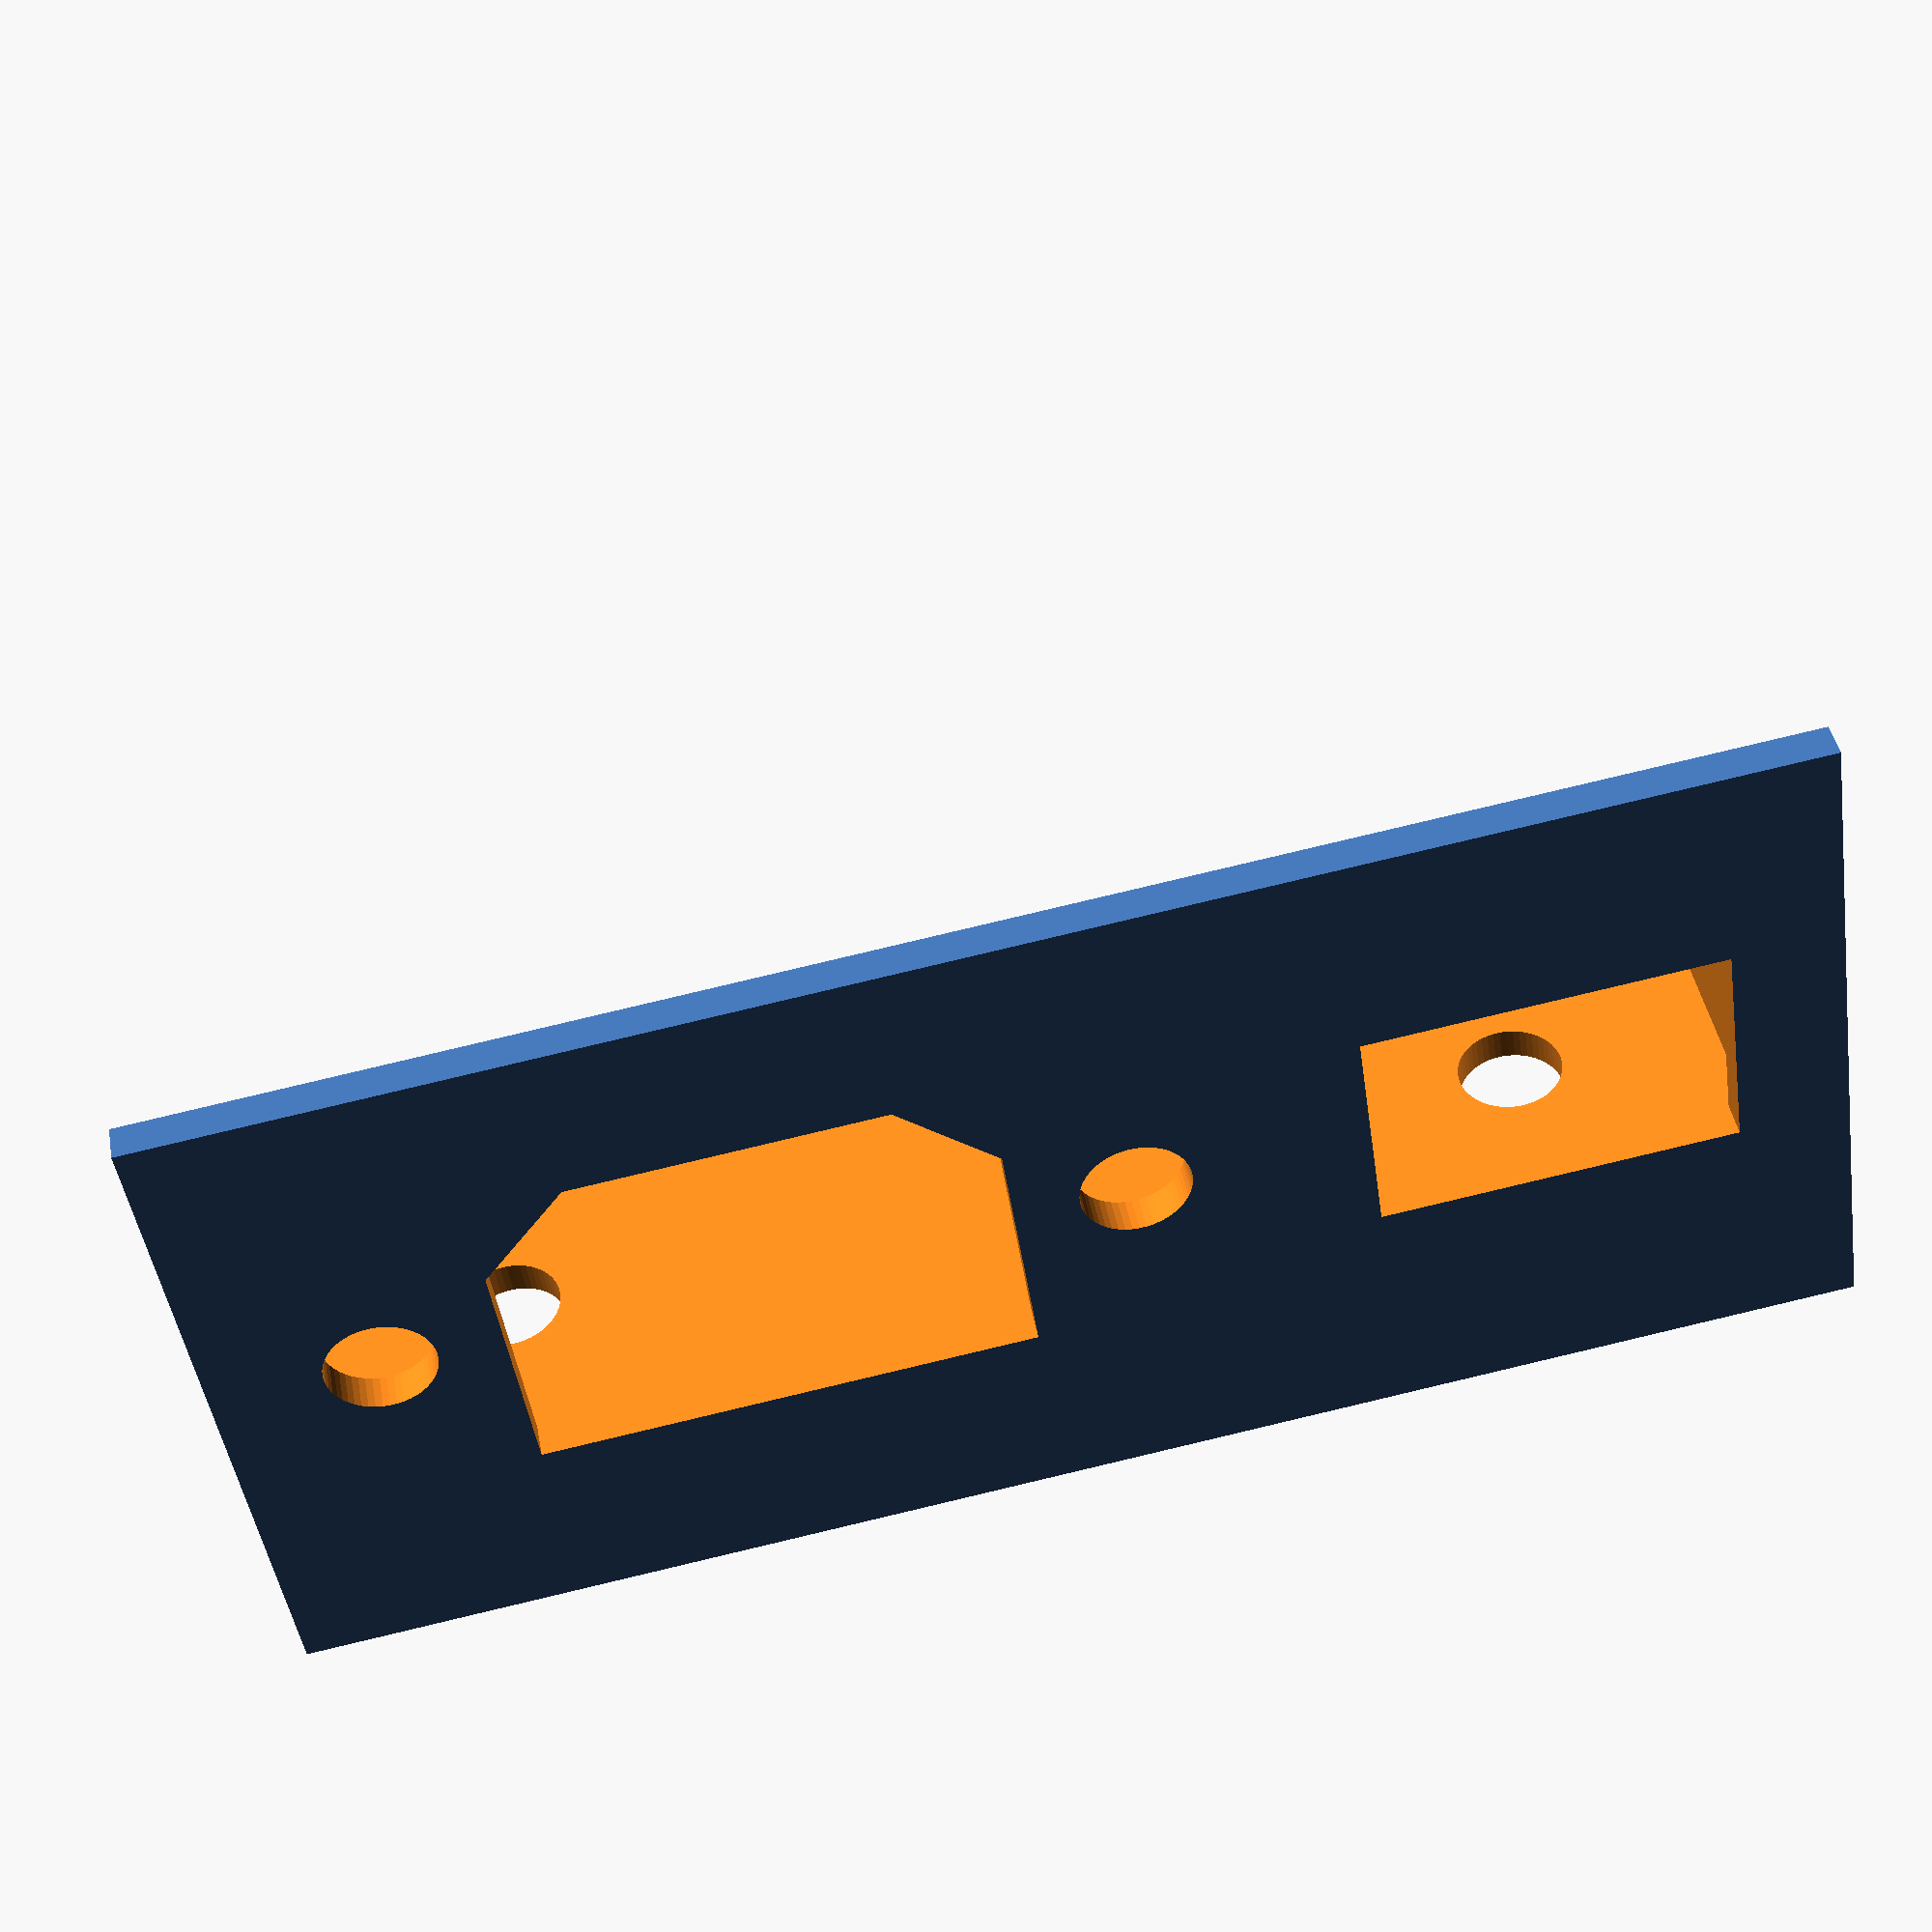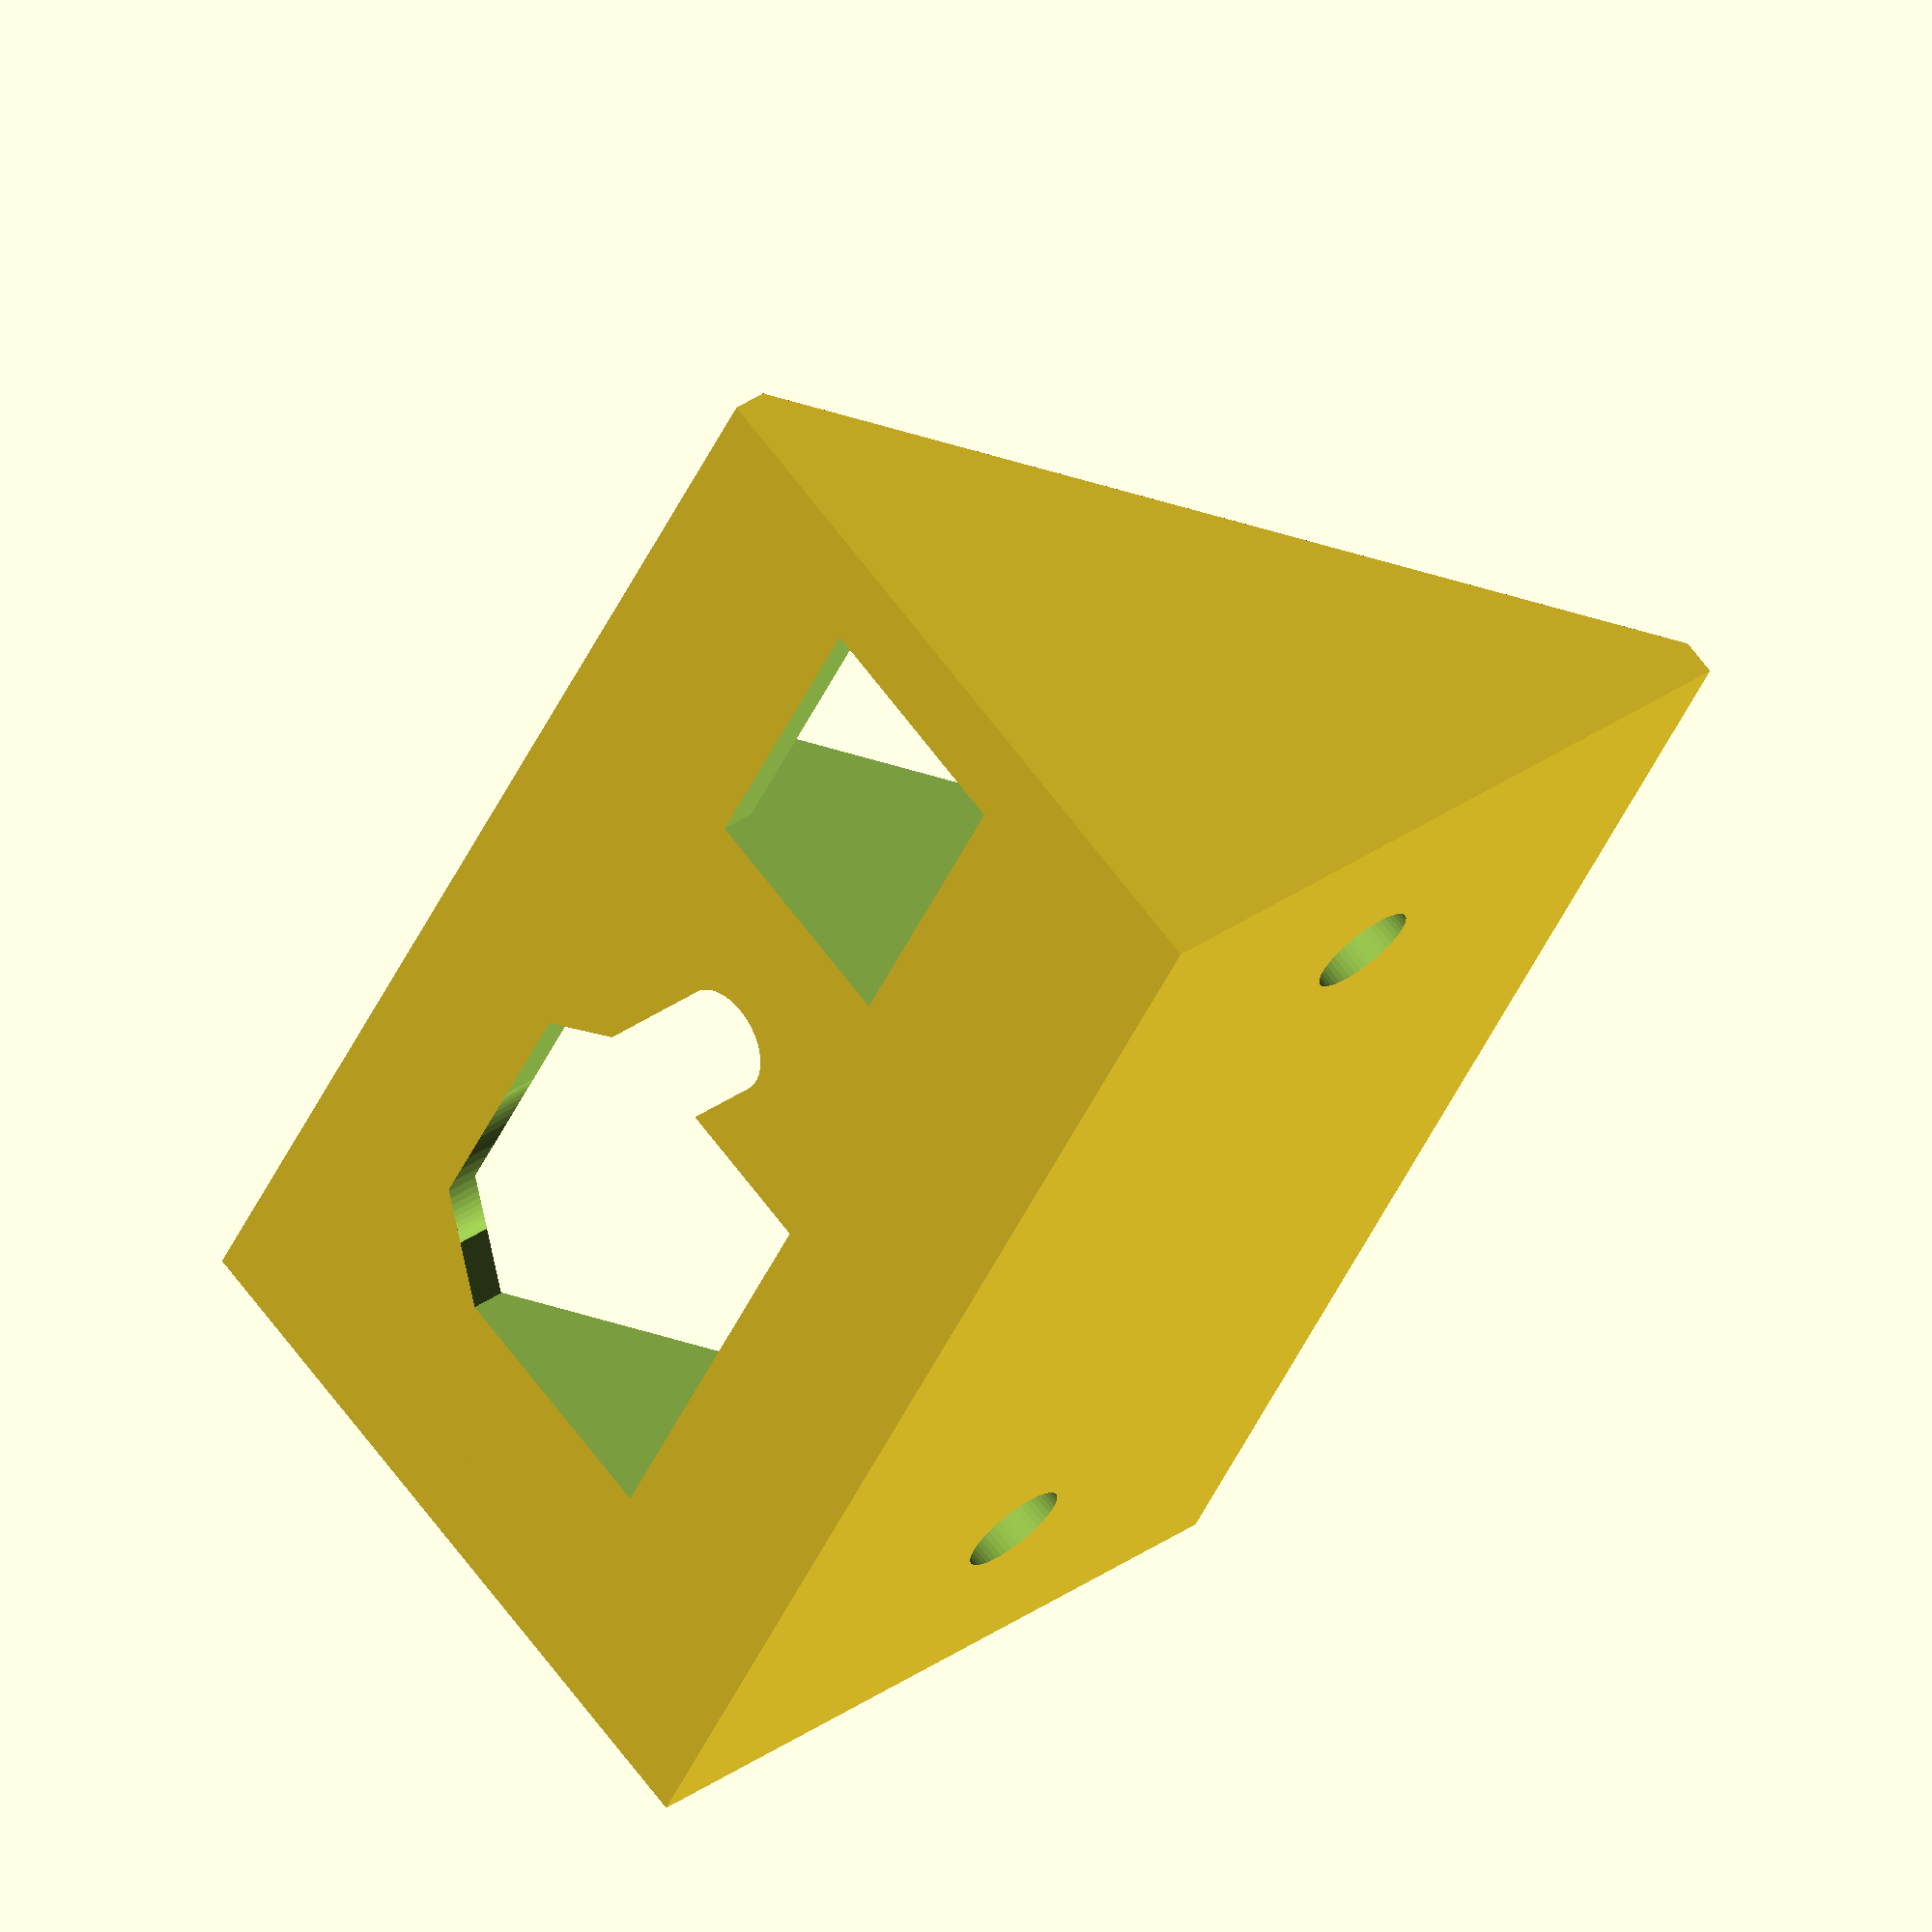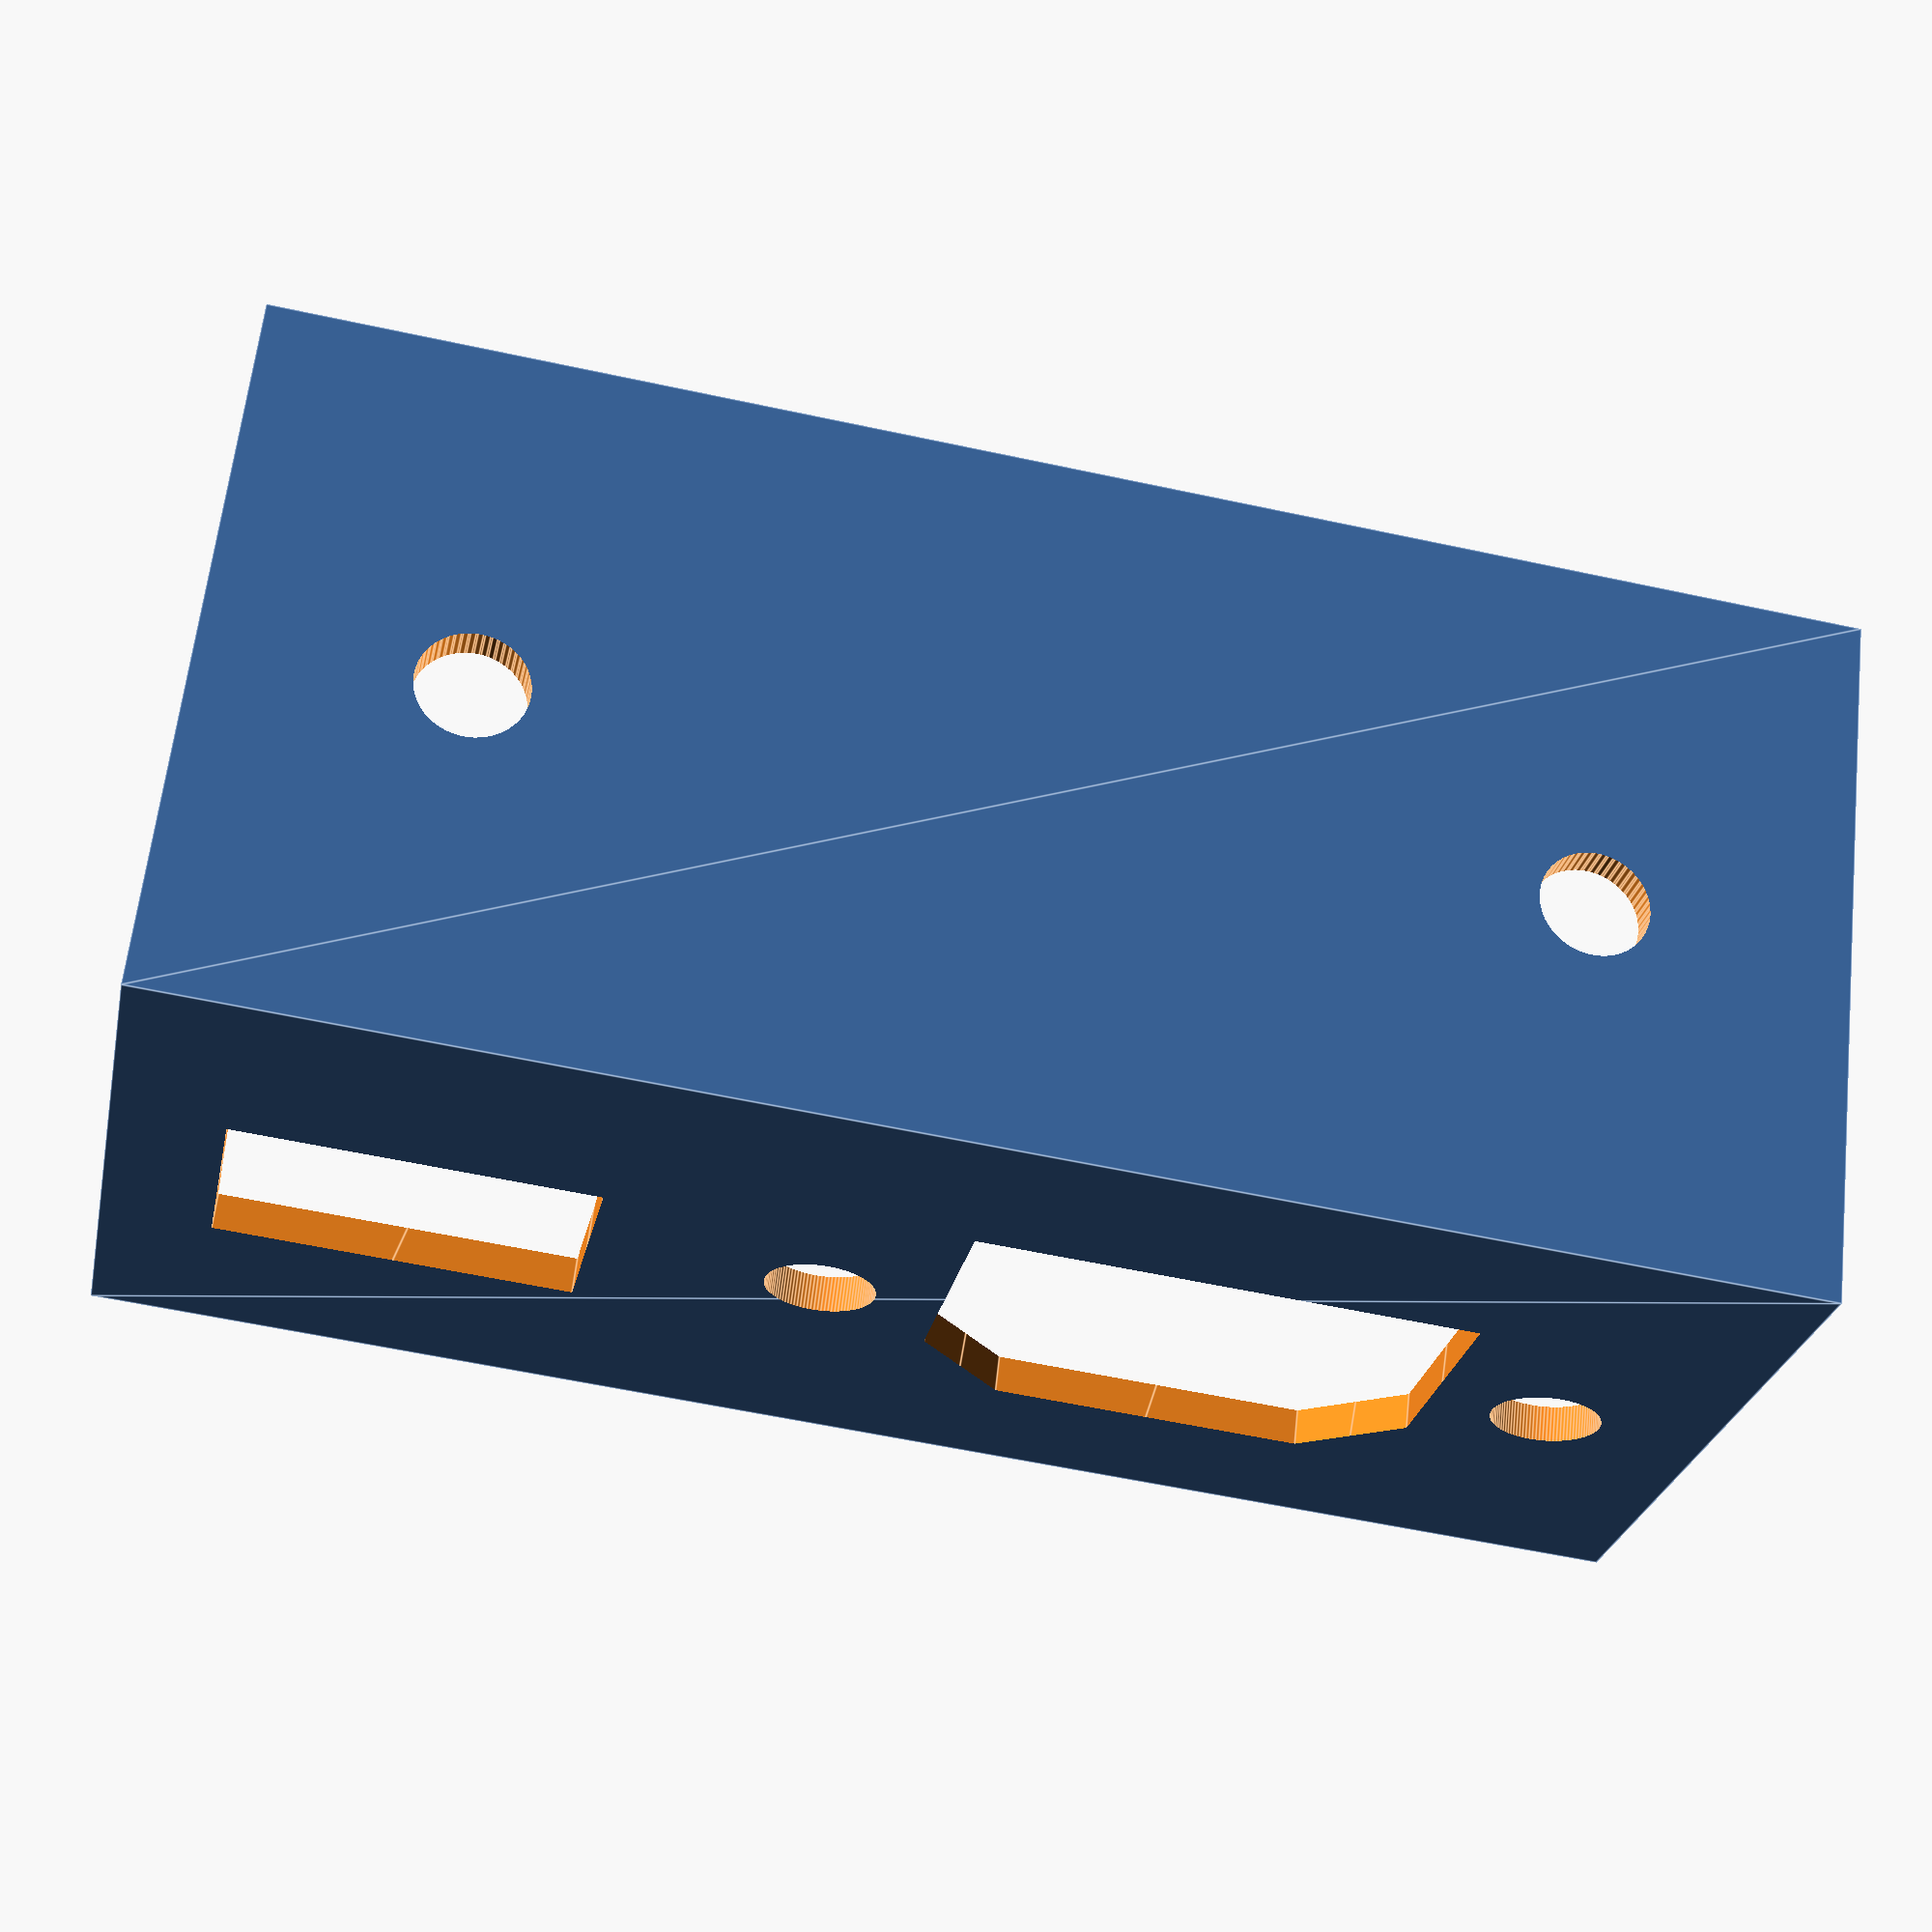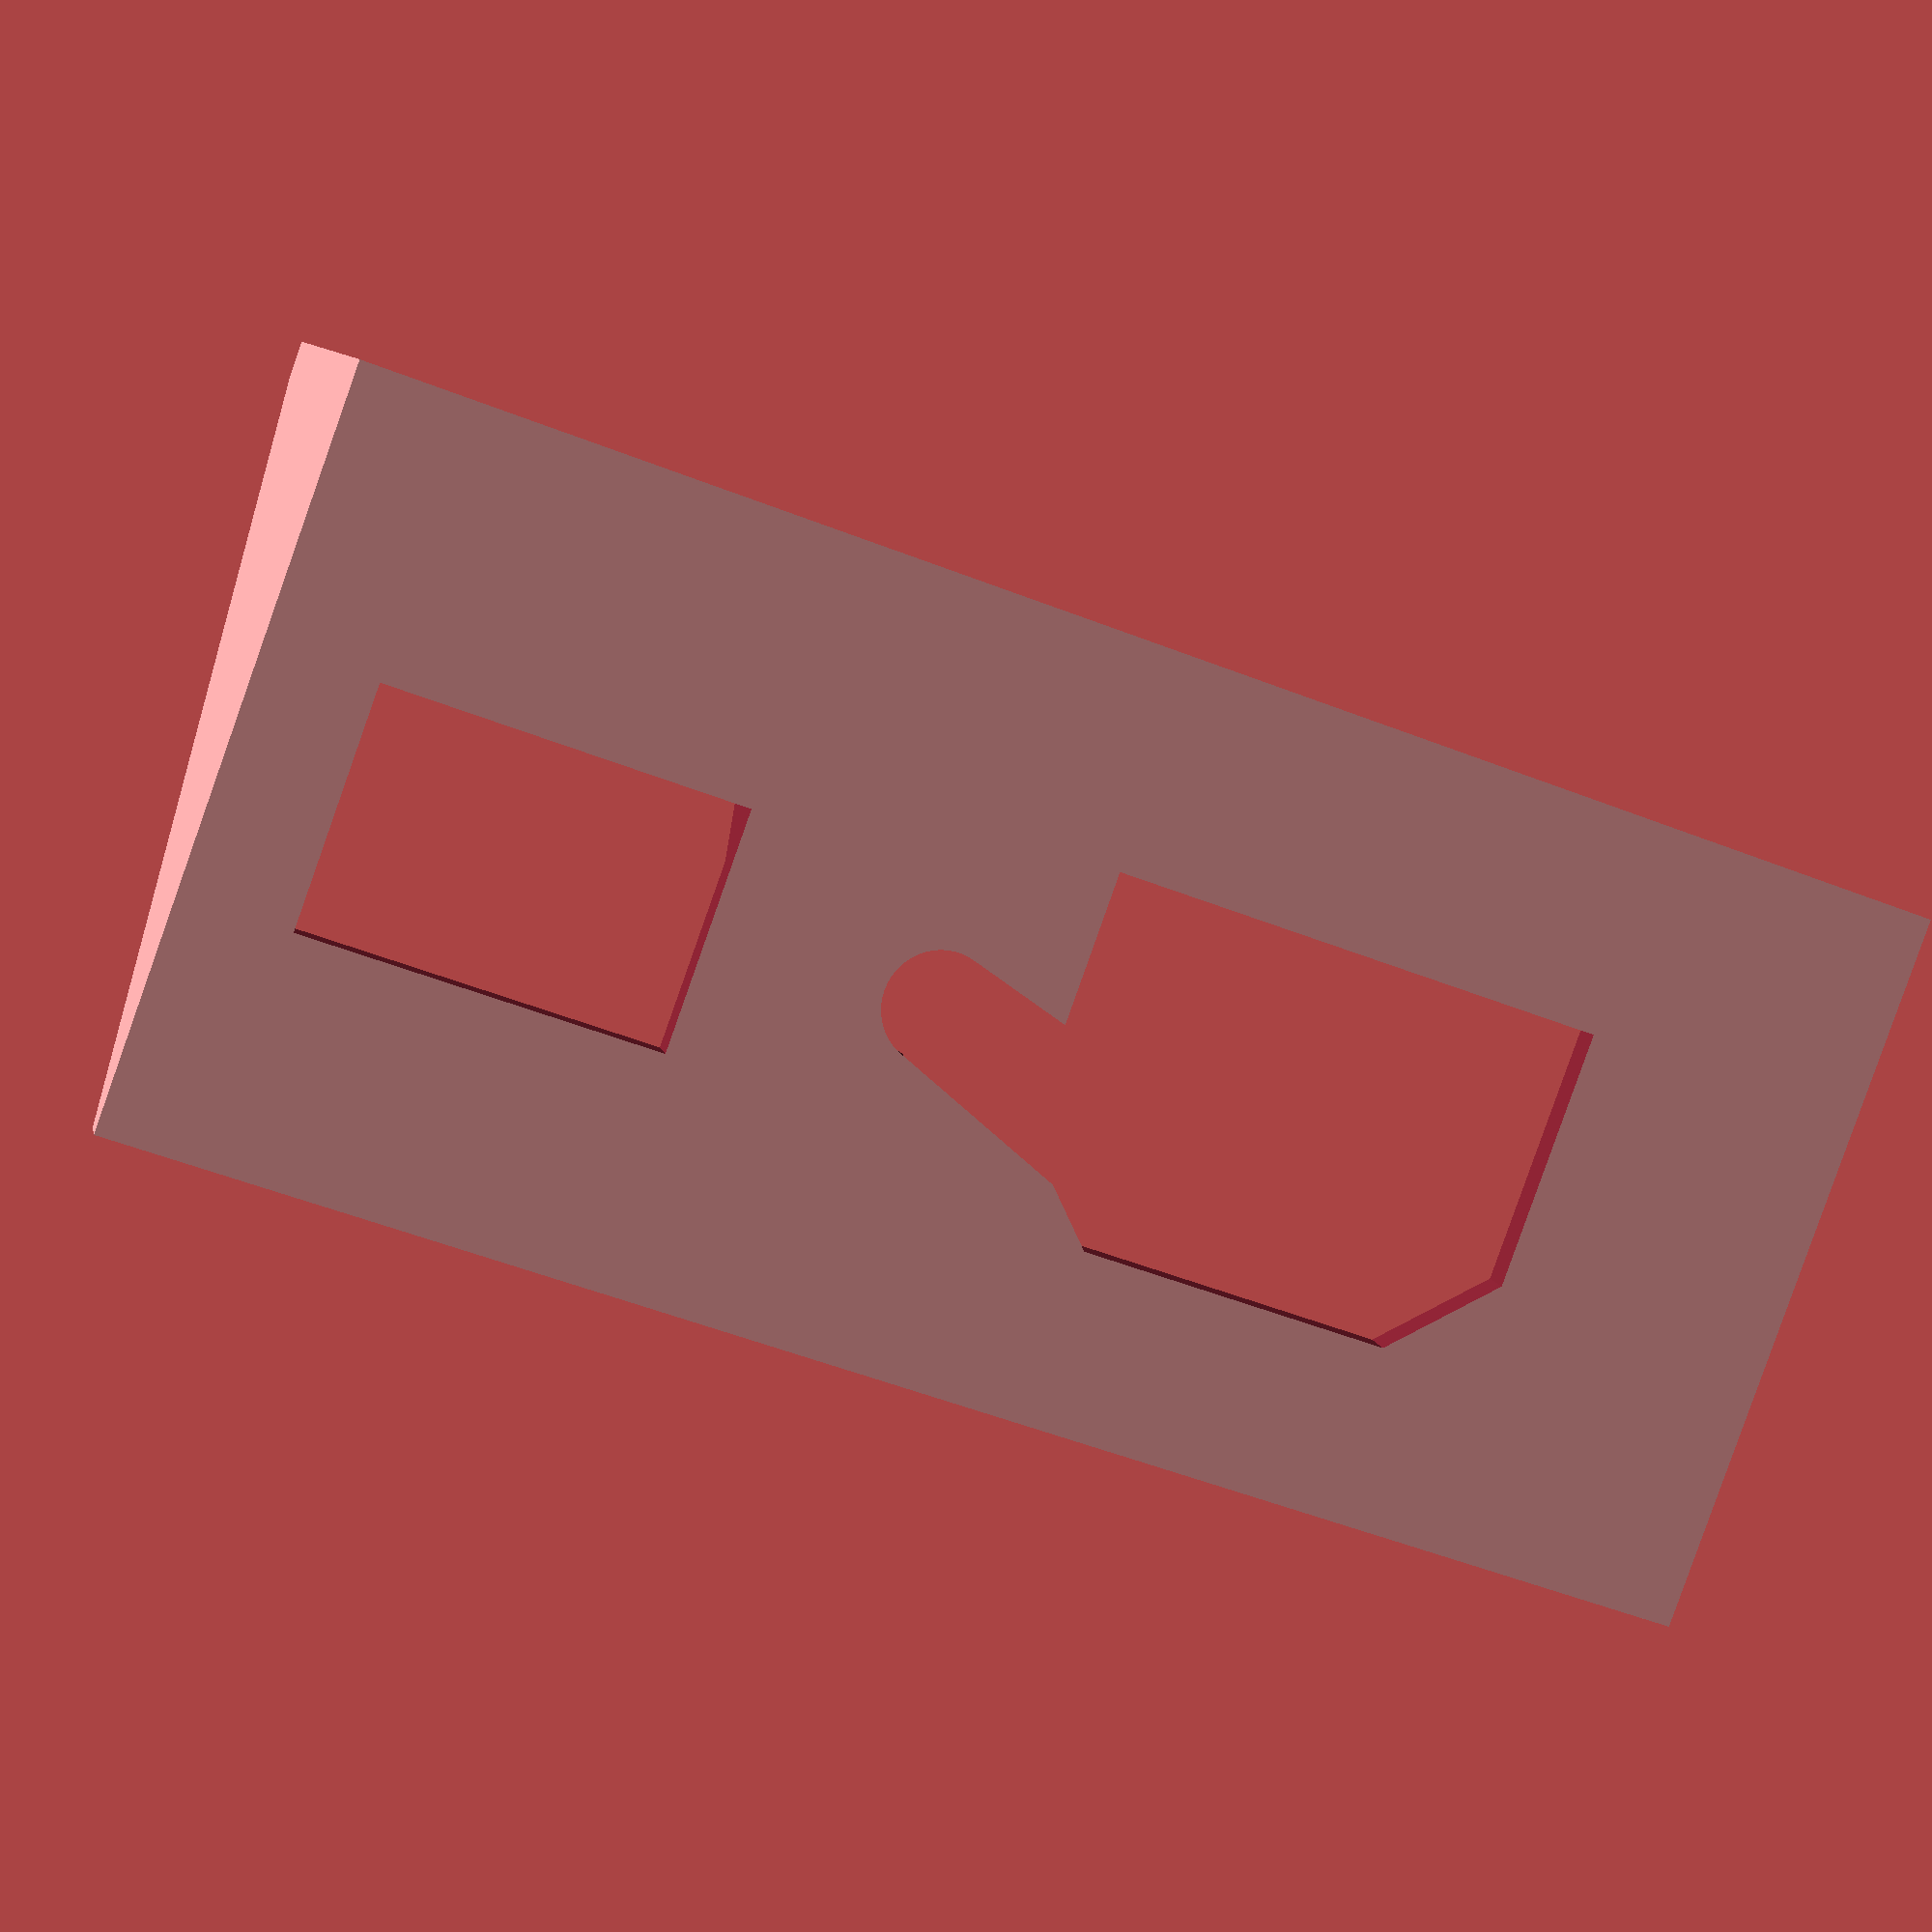
<openscad>
$fn=50;

// global sizes
ep = 2;
l = 87;
p = 40;
h = 40;
br = 4; // border

// switch sizes
sw_l = 19.5;
sw_h = 13;

// power connector sizes
pc_l1 = 17;
pc_l2 = 5;
pc_l = pc_l1 + 2 * pc_l2;
pc_h1 = 14;
pc_h2 = 5;
pc_h = pc_h1 + pc_h2;
pc_dd = 3; // drill diameter
pc_de = 40; // drill entraxe
pc_tl = pc_de + pc_dd; // total larger

module holder() {
    difference() {
        linear_extrude(height=l)
            polygon(points = [[0,0], [0,p], [ep,p], [h,ep], [h,0]]);

        translate([ep, ep, ep])
            linear_extrude(height = sw_l + 2 * br)
                square(size = [p, h], center = false);
        
        translate([ep, ep,  l - pc_tl - 2 * br - ep - pc_dd])
            linear_extrude(height = pc_tl + 2 * br + pc_dd)
                square(size = [p, h], center = false);
    }
}

module switch_hole() {
    translate([(h - sw_h + ep) / 2, p, ep + sw_l + br])
    rotate([90,90,0])
        linear_extrude(height = p * 2)
            square(size = [sw_l, sw_h]);
}

module power_connector_hole() {
    translate([(h - pc_h + ep) / 2, p, l - pc_dd / 2 - br - ep - pc_dd/2])
    rotate([90,90,0])
        linear_extrude(height = p * 2) {
            translate([(pc_de - pc_l)/2, 0, 0]) {
                polygon(points = [[0,0], [pc_l, 0], [pc_l, pc_h1], [pc_l - pc_l2, pc_h], [pc_l2, pc_h], [0, pc_h1]]);
            }
            translate([pc_de, pc_h / 2, 0]) {
                circle(r = 3);
            }
            translate([0, pc_h / 2, 0]) {
                circle(r = 3);
            }
            
        }
}

module fixation_holes() {
    translate([-h/2, p/2, ep + 3 * br])
        rotate([0, 90, 0])
            linear_extrude(height = 2 * h)
                circle(r = 3);
    
    translate([-h/2, p/2, l - ep - 3 * br])
        rotate([0, 90, 0])
            linear_extrude(height = 2 * h)
                circle(r = 3);
}

module full() {
    difference() {
        holder();
        
        switch_hole();
        power_connector_hole();
        fixation_holes();
    }
}

full();
//power_connector_hole();
//fixation_holes();
</openscad>
<views>
elev=277.4 azim=231.4 roll=76.7 proj=p view=solid
elev=34.6 azim=310.0 roll=161.1 proj=o view=solid
elev=236.1 azim=150.8 roll=282.9 proj=p view=edges
elev=52.3 azim=31.2 roll=247.0 proj=p view=solid
</views>
